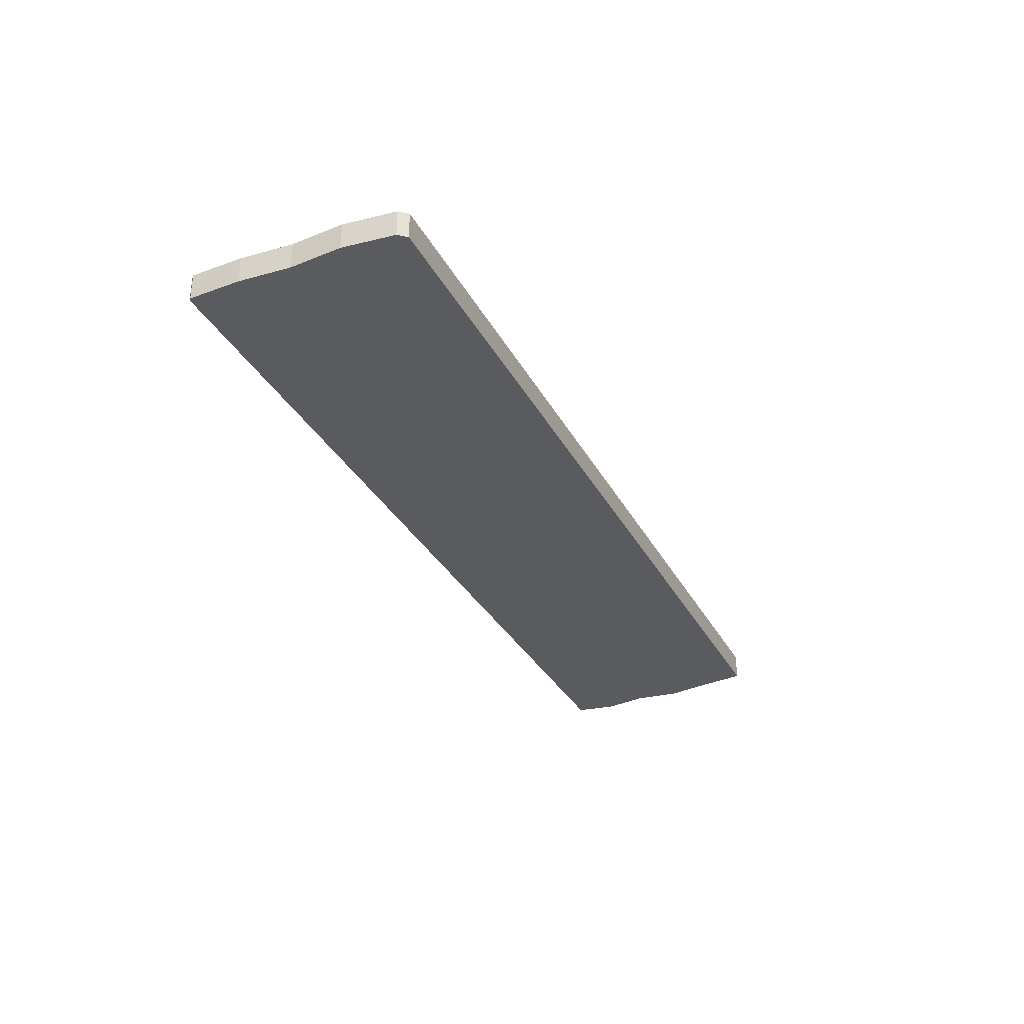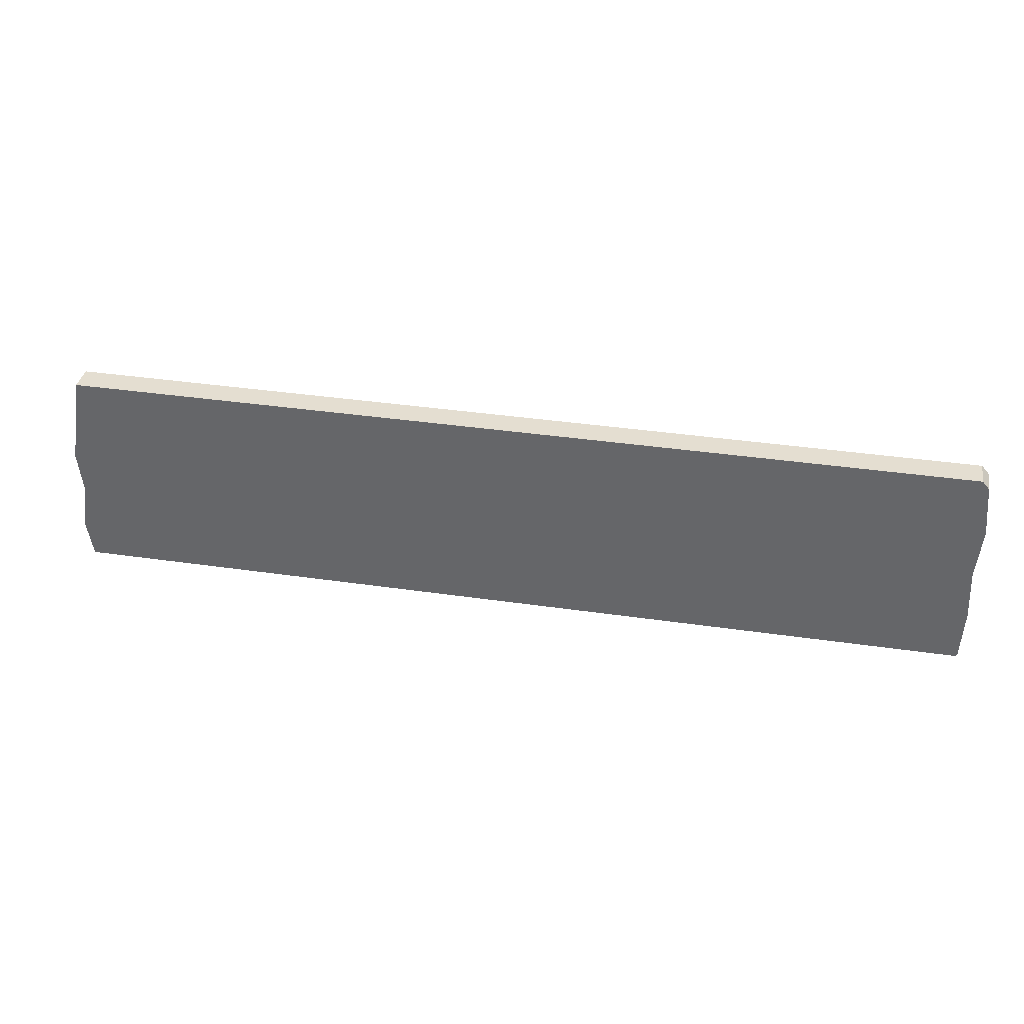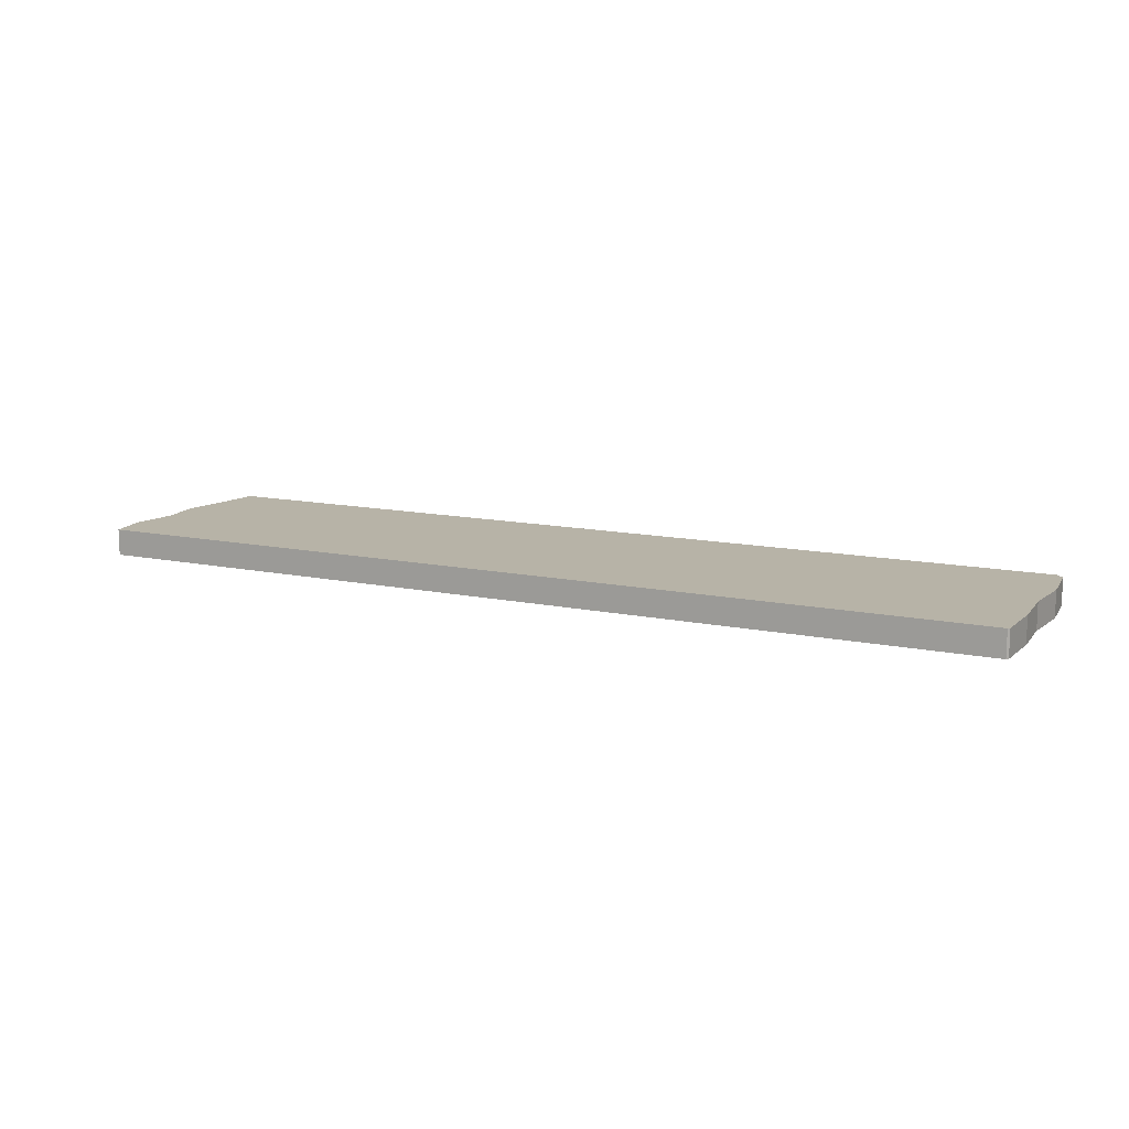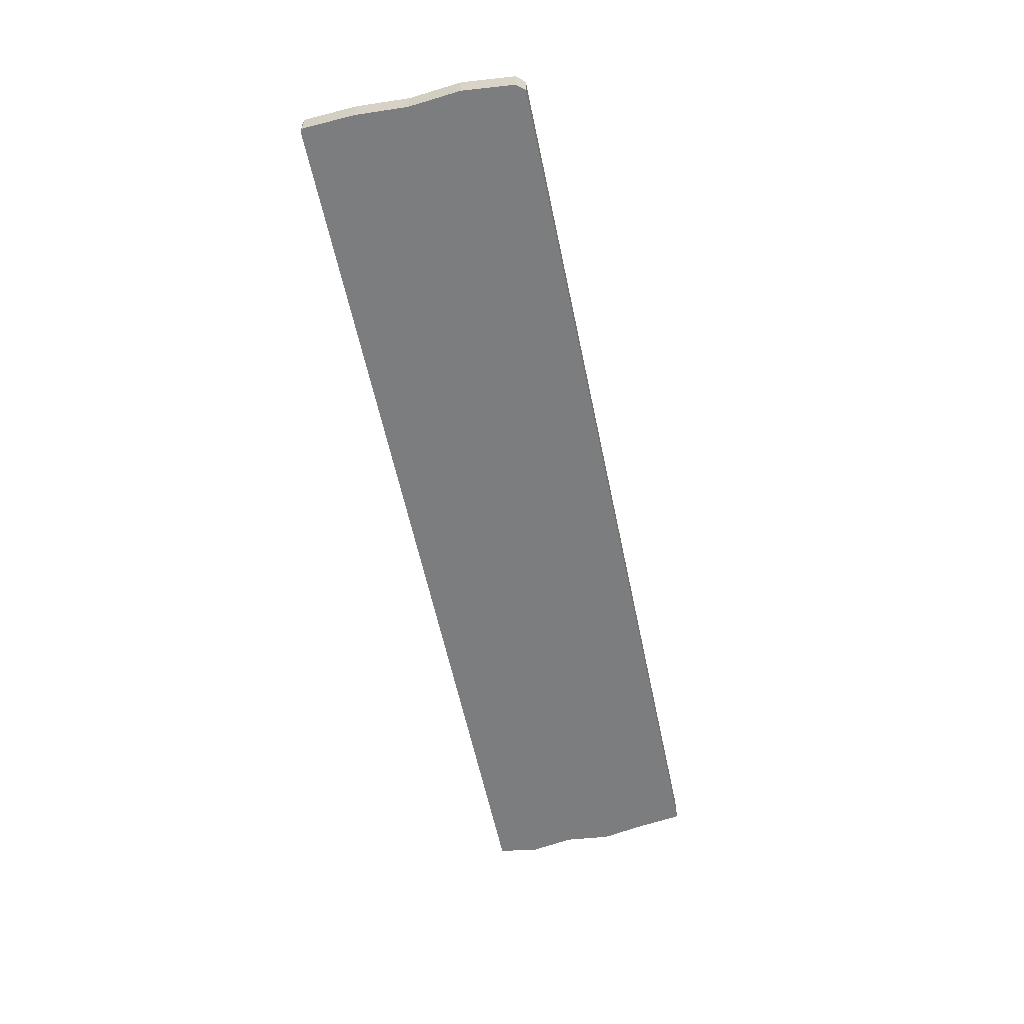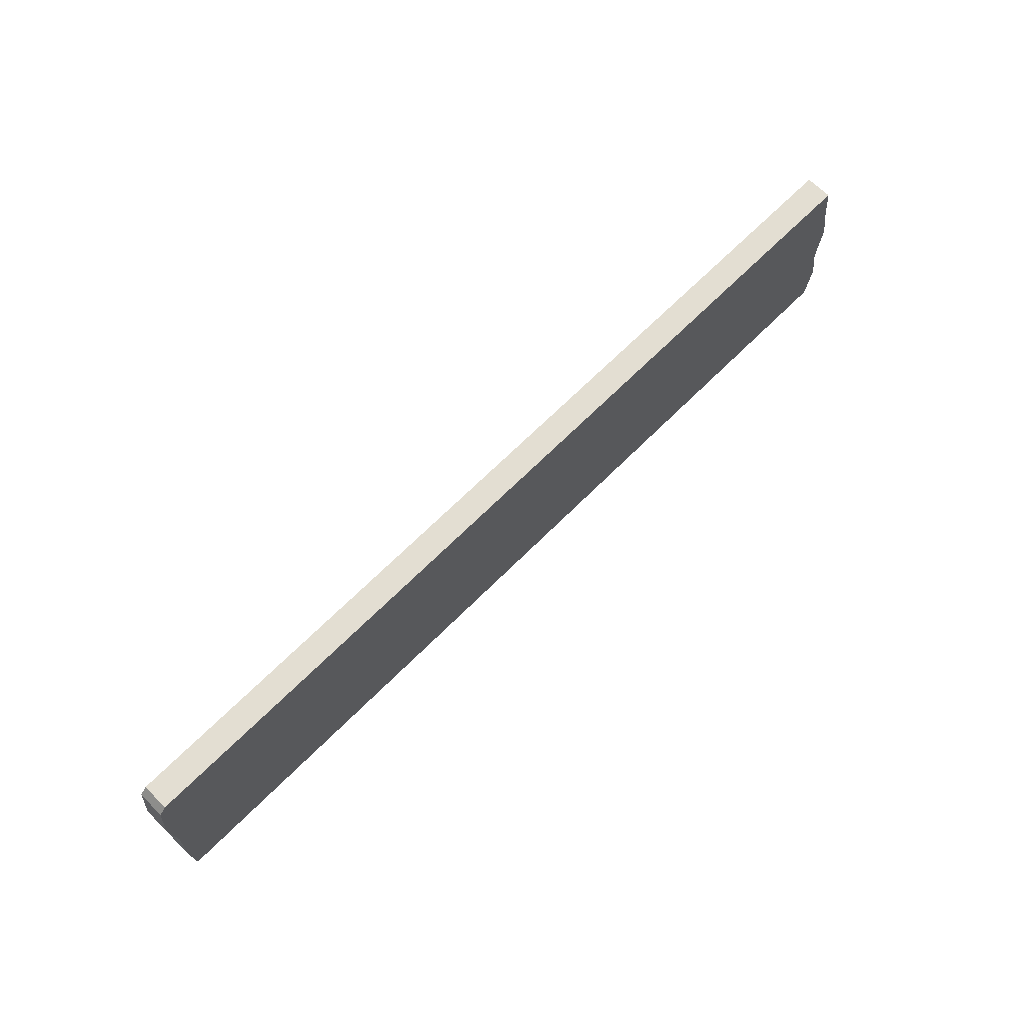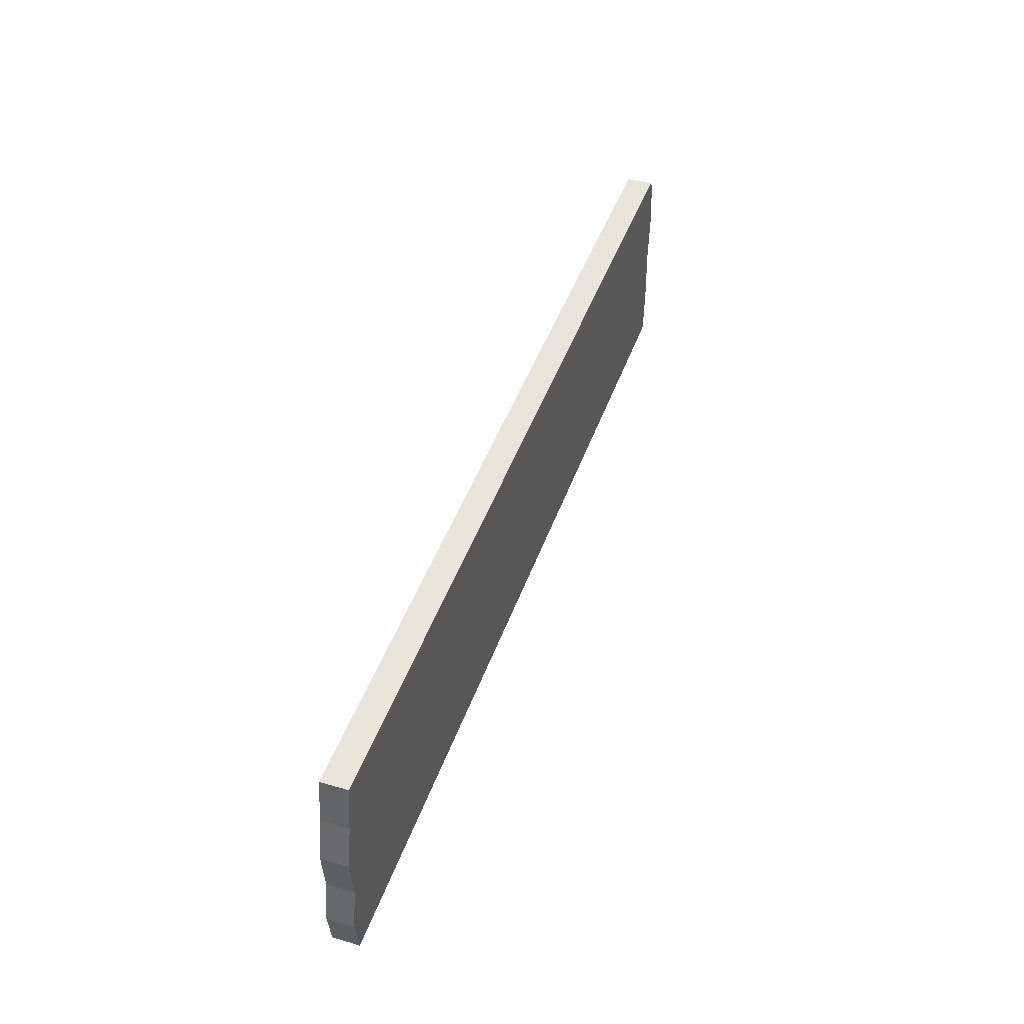
<metadata>
{"format":"obj","ext":"obj","renderer":"f3d","projection":"perspective","resolution":1024,"background":"white","views":[{"elev":-32.2,"azim":114.2,"up":"+Z"},{"elev":36.5,"azim":10.8,"up":"+Y"},{"elev":12.6,"azim":26.2,"up":"+Z"},{"elev":-59.0,"azim":101.8,"up":"+Z"},{"elev":67.6,"azim":134.9,"up":"+Y"},{"elev":44.8,"azim":-71.2,"up":"+Y"}]}
</metadata>
<code>
o Object.1
v 125.6 125.9 9.873
v 125.6 125.9 10.65
v 125.8 127.2 10.65
v 125.8 127.2 9.873
v 125.7 128.5 10.65
v 125.7 128.5 9.873
v 146.1 125.9 9.873
v 144.7 125.1 9.873
v 139.3 125.5 9.873
v 150.1 124.8 9.873
v 144.6 124.8 9.873
v 146.1 127.4 9.873
v 146.1 128.2 9.873
v 152.7 127.8 9.873
v 139.2 124.8 9.873
v 133.8 125.1 9.873
v 127.1 124.8 9.873
v 133.2 125.5 9.873
v 133.2 125.1 9.873
v 133.8 124.8 9.873
v 139.3 126.2 9.873
v 128.3 124.8 9.873
v 139.3 127.7 9.873
v 145.9 129.4 9.873
v 146 129.3 9.873
v 133 125.9 9.873
v 133 125.5 9.873
v 126.7 124.8 9.873
v 146 127 9.873
v 152.8 126.3 9.873
v 139.4 127 9.873
v 132.9 126.3 9.873
v 132.9 125.9 9.873
v 126.5 124.8 9.873
v 132.8 126.3 9.873
v 132.9 126.3 9.873
v 145.9 131.1 9.873
v 145.9 129.5 9.873
v 139.3 131.1 9.873
v 139.2 127.8 9.873
v 126.5 124.8 9.873
v 146.1 128.6 9.873
v 132.7 131.1 9.873
v 132.6 129.5 9.873
v 126.1 131.1 9.873
v 132.5 126.3 9.873
v 152.5 131.1 9.873
v 146.1 126.3 9.873
v 125.8 124.8 9.873
v 152.9 129.4 9.873
v 152.7 130.9 9.873
v 152.6 124.8 9.873
v 152.7 124.8 9.873
v 152.7 124.8 9.873
v 125.8 124.8 9.873
v 125.9 129.8 9.873
v 125.9 129.8 10.65
v 126.1 131.1 10.65
v 132.7 131.1 10.45
v 145.9 131.1 10.65
v 145.9 131.1 10.45
v 139.3 131.1 10.65
v 132.7 131.1 10.65
v 145.9 131.1 10.06
v 139.3 131.1 10.26
v 132.7 131.1 10.06
v 152.5 131.1 10.65
v 132.6 128.5 10.65
v 139.3 127.8 10.65
v 132.6 128.8 10.65
v 129.1 124.8 10.65
v 134.1 124.8 10.65
v 134.1 125 10.65
v 144.8 125 10.65
v 139.1 125.3 10.65
v 144.1 125 10.65
v 132.4 126.9 10.65
v 132.4 127.5 10.65
v 132.3 125.6 10.65
v 139.2 124.8 10.65
v 147.4 124.8 10.65
v 144.9 125.3 10.65
v 150.6 124.8 10.65
v 145 125.3 10.65
v 149.2 124.8 10.65
v 139.2 125.9 10.65
v 150.9 124.8 10.65
v 145.2 125.3 10.65
v 132.4 126.2 10.65
v 145.2 125.7 10.65
v 151.3 124.8 10.65
v 145.3 125.7 10.65
v 139.1 126.6 10.65
v 145.5 126 10.65
v 151.7 124.8 10.65
v 145.5 126 10.65
v 132.7 129.5 10.65
v 151.5 124.8 10.65
v 145.4 125.7 10.65
v 139.2 127.2 10.65
v 145.9 126.3 10.65
v 145.6 126.3 10.65
v 151.8 124.8 10.65
v 145.6 126 10.65
v 151.9 124.8 10.65
v 145.9 129.5 10.65
v 152.6 124.8 10.65
v 132.5 126.6 10.65
v 132.5 128.2 10.65
v 152.7 124.8 10.65
v 152.7 124.8 10.65
v 125.8 124.8 10.65
v 152.8 126.3 10.65
v 152.9 129.4 10.65
v 152.7 127.8 10.65
v 152.7 130.9 10.65
v 125.8 124.8 9.96
v 152.7 124.8 10.44
v 133.7 124.8 10.26
v 144.2 124.8 10.26
v 144.9 124.8 10.26
v 145 124.8 10.26
f 1 2 3
f 3 4 1
f 4 3 5
f 5 6 4
f 7 8 9
f 8 7 10
f 11 8 10
f 12 13 14
f 15 9 11
f 9 15 16
f 8 11 9
f 17 18 19
f 20 16 15
f 18 21 9
f 16 20 22
f 9 16 19
f 22 19 16
f 9 19 18
f 23 24 25
f 19 22 17
f 26 27 28
f 21 18 27
f 29 14 30
f 31 21 26
f 27 26 21
f 17 27 18
f 32 23 31
f 27 17 28
f 31 26 33
f 34 35 36
f 28 33 26
f 37 38 39
f 31 33 32
f 36 40 23
f 33 28 41
f 40 36 35
f 23 42 13
f 43 44 45
f 40 35 46
f 41 32 33
f 36 41 34
f 23 32 36
f 41 36 32
f 12 29 31
f 38 37 47
f 48 9 21
f 46 34 49
f 44 43 39
f 44 46 45
f 40 39 38
f 46 44 40
f 49 4 45
f 30 10 7
f 39 40 44
f 30 7 48
f 9 48 7
f 30 48 29
f 29 12 14
f 21 29 48
f 13 31 23
f 50 13 42
f 13 12 31
f 47 24 38
f 38 23 40
f 47 25 24
f 23 25 42
f 50 42 25
f 23 38 24
f 50 14 13
f 25 47 51
f 34 46 35
f 25 51 50
f 49 45 46
f 30 52 10
f 30 53 52
f 53 54 52
f 21 31 29
f 4 55 1
f 4 49 55
f 4 56 45
f 56 4 6
f 6 5 57
f 57 56 6
f 56 57 58
f 58 45 56
f 45 58 59
f 60 61 62
f 62 59 63
f 37 64 47
f 63 59 58
f 62 65 59
f 65 62 61
f 43 66 39
f 45 66 43
f 39 65 64
f 65 39 66
f 61 64 65
f 61 47 64
f 66 59 65
f 67 61 60
f 45 59 66
f 39 64 37
f 67 47 61
f 68 69 70
f 71 72 73
f 74 75 76
f 3 77 78
f 75 73 72
f 71 73 79
f 72 80 75
f 75 81 76
f 82 83 84
f 76 85 74
f 85 76 81
f 74 83 82
f 84 86 82
f 84 87 88
f 89 3 79
f 90 91 92
f 83 74 85
f 82 86 74
f 75 74 86
f 92 93 90
f 87 84 83
f 94 95 96
f 88 86 84
f 91 90 88
f 86 88 90
f 91 88 87
f 62 63 97
f 92 98 99
f 98 92 91
f 99 95 94
f 99 93 92
f 96 100 94
f 101 69 102
f 96 103 104
f 95 99 98
f 94 100 99
f 93 99 100
f 58 97 63
f 104 100 96
f 104 105 102
f 103 96 95
f 102 100 104
f 105 104 103
f 75 79 73
f 102 105 101
f 67 60 106
f 93 78 77
f 107 101 105
f 108 86 93
f 93 77 108
f 70 69 97
f 2 79 3
f 3 108 77
f 79 75 89
f 86 108 75
f 109 100 68
f 108 3 89
f 89 75 108
f 78 93 109
f 110 67 111
f 71 2 112
f 97 57 70
f 109 5 78
f 79 2 71
f 69 68 100
f 90 93 86
f 70 57 68
f 97 69 62
f 69 101 106
f 106 62 69
f 78 5 3
f 68 57 109
f 100 109 93
f 106 107 67
f 107 106 101
f 81 75 80
f 100 102 69
f 111 67 107
f 57 97 58
f 113 67 110
f 5 109 57
f 114 67 115
f 67 114 116
f 67 113 115
f 62 106 60
f 67 51 47
f 51 67 116
f 116 114 51
f 50 51 114
f 14 50 115
f 114 115 50
f 30 14 113
f 115 113 14
f 53 30 110
f 113 110 30
f 2 1 117
f 55 117 1
f 117 112 2
f 110 54 53
f 54 110 118
f 118 110 111
f 22 119 71
f 85 81 120
f 80 72 119
f 81 80 15
f 15 120 81
f 120 121 85
f 80 119 20
f 72 71 119
f 121 122 83
f 121 120 15
f 122 121 15
f 22 20 119
f 15 11 122
f 83 85 121
f 87 83 122
f 87 122 10
f 111 107 10
f 91 87 10
f 52 54 118
f 107 105 10
f 95 98 10
f 103 95 10
f 98 91 10
f 105 103 10
f 10 118 111
f 112 117 49
f 10 52 118
f 11 10 122
f 20 15 80
f 49 34 112
f 55 49 117
f 34 41 112
f 41 28 112
f 28 17 112
f 71 112 22
f 17 22 112

</code>
